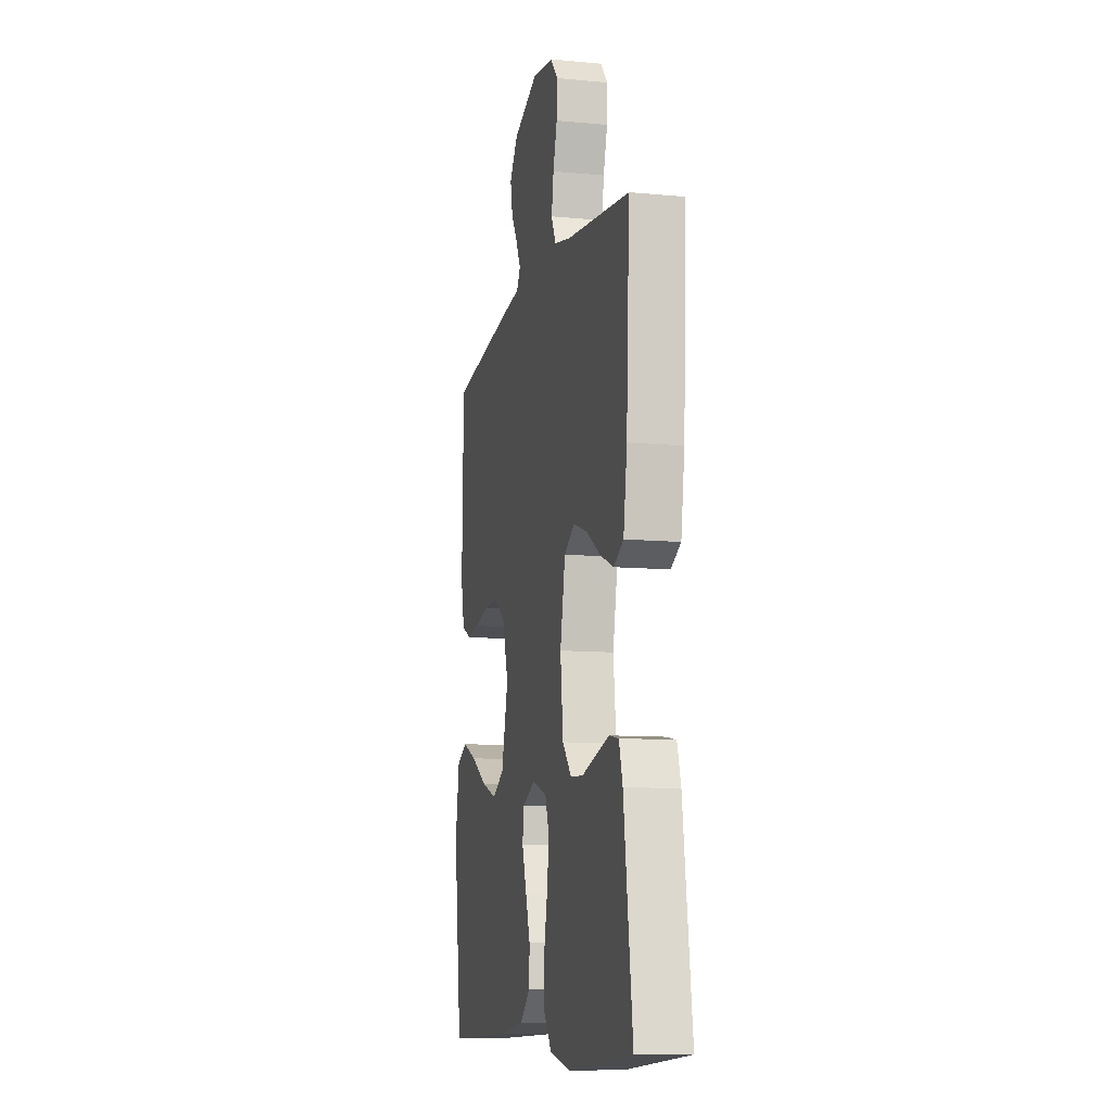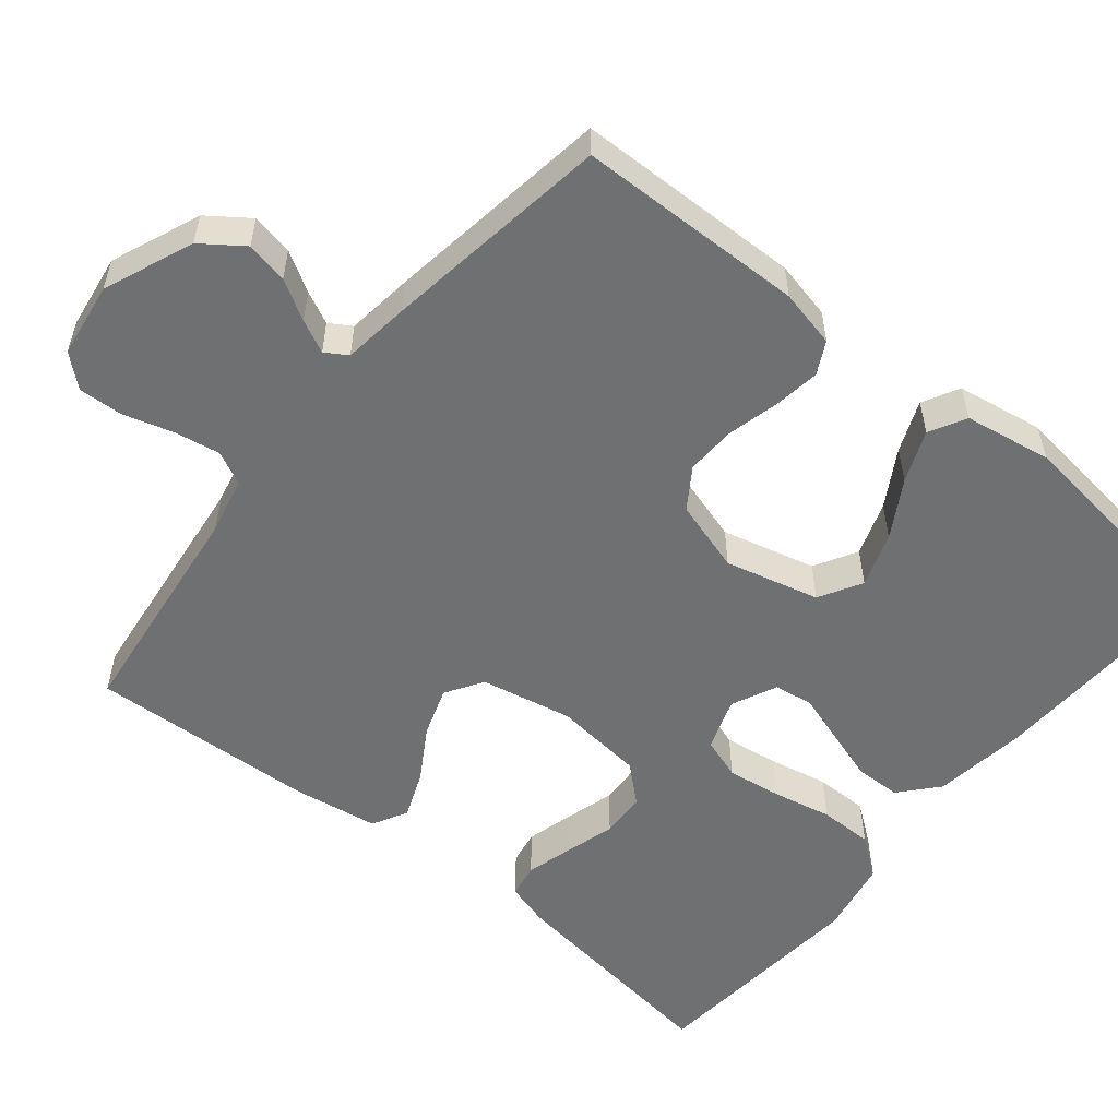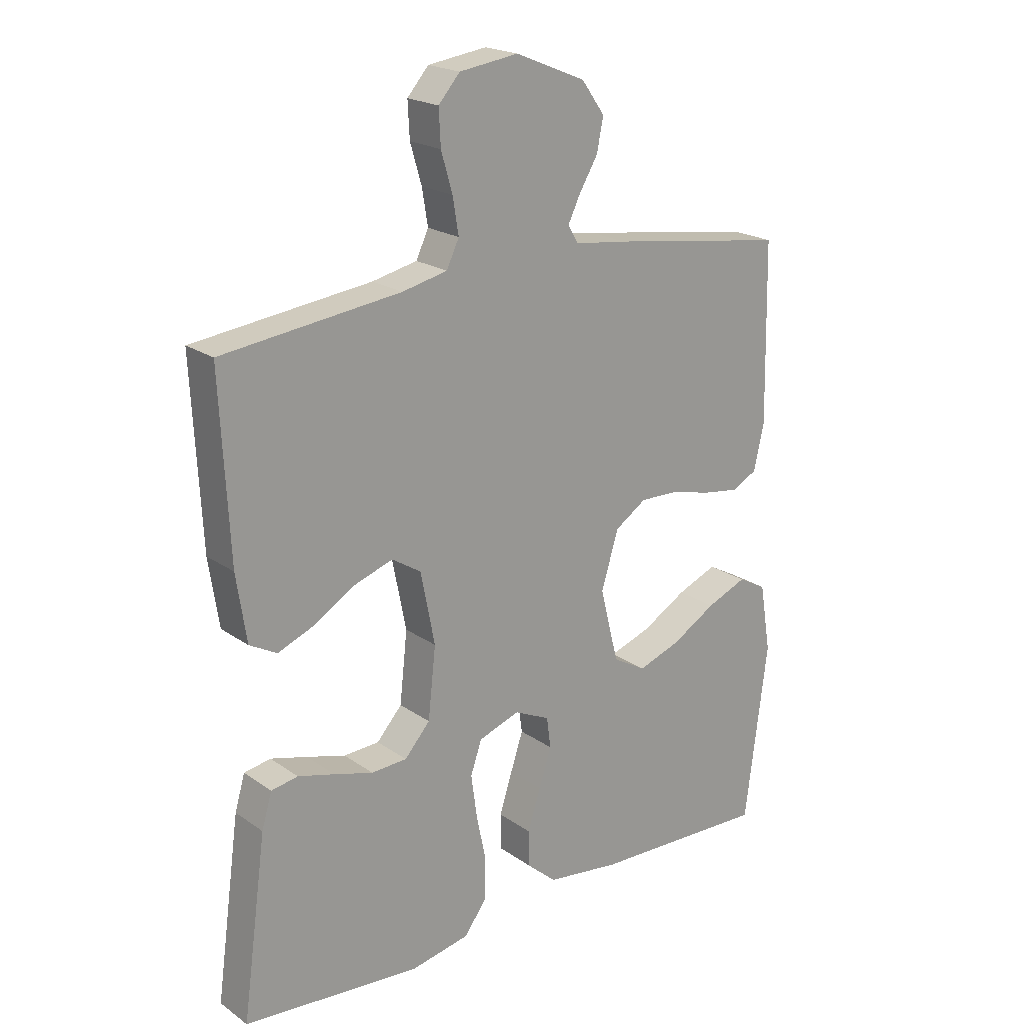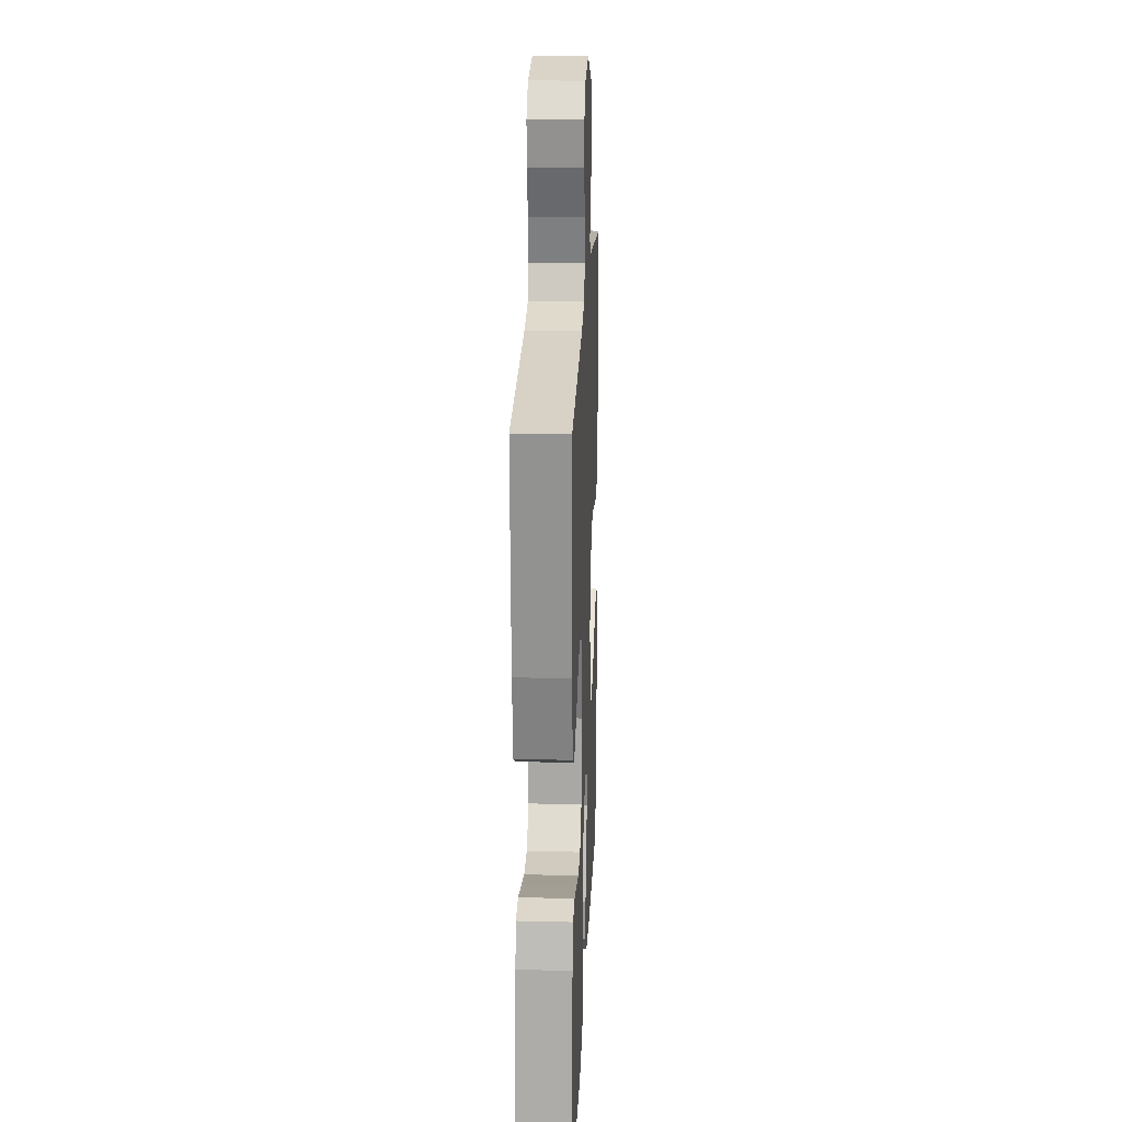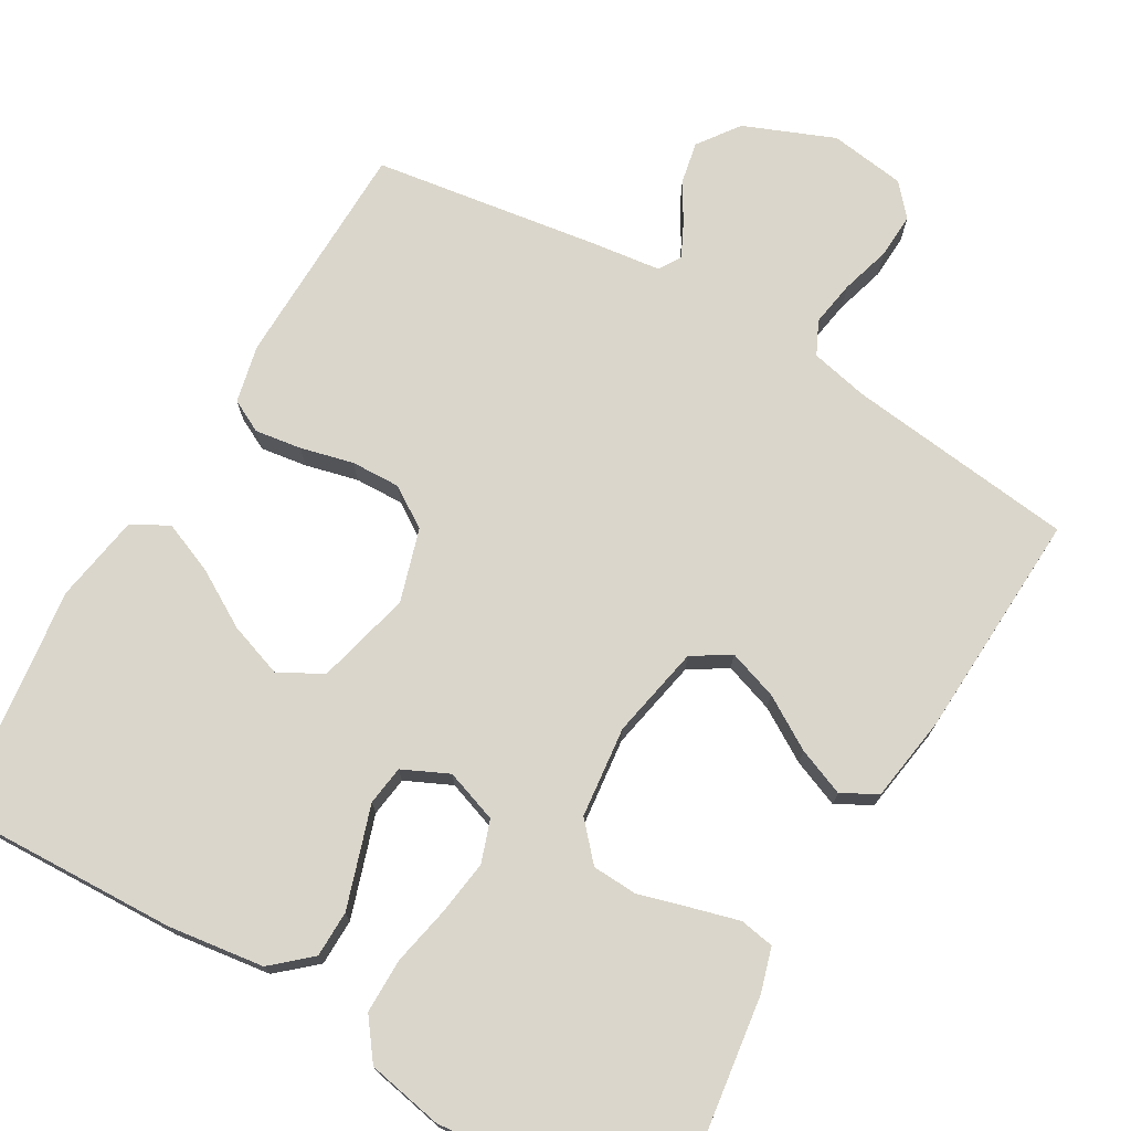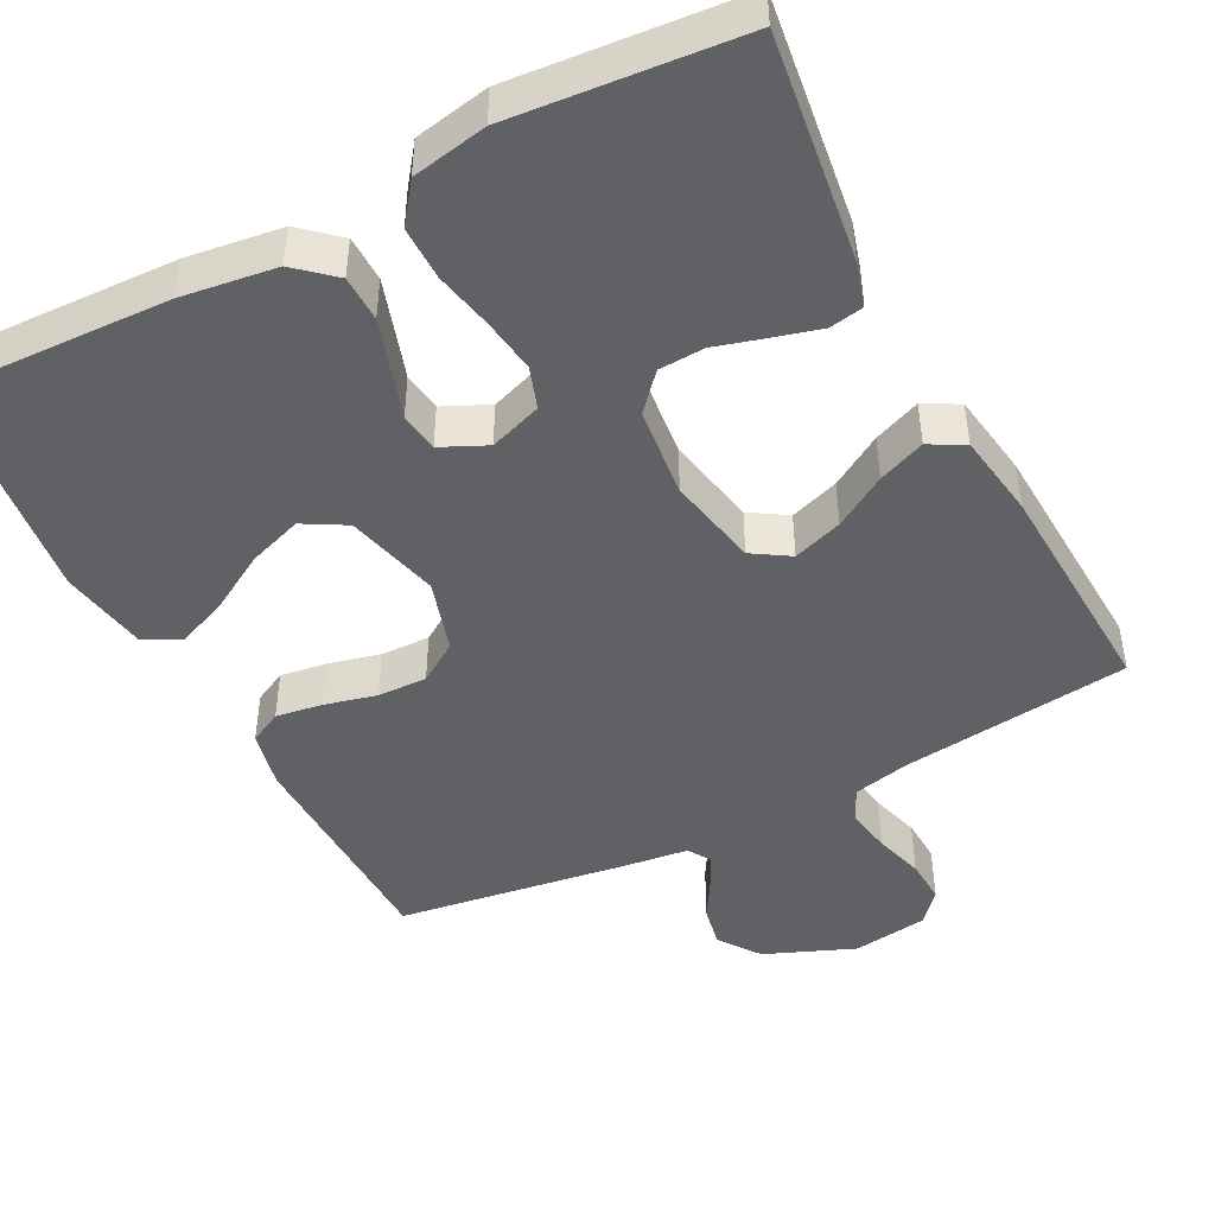
<metadata>
{"format":"obj","ext":"obj","renderer":"f3d","projection":"perspective","resolution":1024,"background":"white","views":[{"elev":-10.2,"azim":-103.4,"up":"+Z"},{"elev":-54.8,"azim":50.8,"up":"+Y"},{"elev":20.7,"azim":-38.9,"up":"+Z"},{"elev":20.6,"azim":-87.5,"up":"+Z"},{"elev":73.7,"azim":-149.8,"up":"+Y"},{"elev":-45.9,"azim":-152.5,"up":"+Y"}]}
</metadata>
<code>
v 0.5 0.07 0.5
v 0.506 0.07 0.2
v 0.489 0.07 0.124
v 0.446 0.07 0.102
v 0.385 0.07 0.111
v 0.316 0.07 0.128
v 0.251 0.07 0.13
v 0.198 0.07 0.095
v 0.169 0.07 0
v 0.2 0.07 -0.124
v 0.256 0.07 -0.156
v 0.328 0.07 -0.131
v 0.403 0.07 -0.087
v 0.471 0.07 -0.059
v 0.519 0.07 -0.085
v 0.538 0.07 -0.2
v 0.5 0.07 -0.5
v 0.2 0.07 -0.489
v 0.075 0.07 -0.472
v 0.025 0.07 -0.428
v 0.024 0.07 -0.367
v 0.046 0.07 -0.299
v 0.067 0.07 -0.235
v 0.06 0.07 -0.183
v 0 0.07 -0.155
v -0.069 0.07 -0.179
v -0.088 0.07 -0.234
v -0.078 0.07 -0.306
v -0.062 0.07 -0.384
v -0.062 0.07 -0.455
v -0.101 0.07 -0.507
v -0.2 0.07 -0.526
v -0.5 0.07 -0.5
v -0.459 0.07 -0.2
v -0.442 0.07 -0.142
v -0.397 0.07 -0.134
v -0.335 0.07 -0.151
v -0.269 0.07 -0.17
v -0.209 0.07 -0.167
v -0.166 0.07 -0.119
v -0.153 0.07 0
v -0.177 0.07 0.121
v -0.226 0.07 0.152
v -0.291 0.07 0.13
v -0.36 0.07 0.088
v -0.422 0.07 0.063
v -0.468 0.07 0.088
v -0.485 0.07 0.2
v -0.5 0.07 0.5
v -0.2 0.07 0.536
v -0.124 0.07 0.553
v -0.103 0.07 0.597
v -0.113 0.07 0.657
v -0.132 0.07 0.722
v -0.135 0.07 0.781
v -0.099 0.07 0.822
v 0 0.07 0.836
v 0.118 0.07 0.788
v 0.157 0.07 0.734
v 0.146 0.07 0.679
v 0.115 0.07 0.627
v 0.094 0.07 0.584
v 0.112 0.07 0.555
v 0.2 0.07 0.544
v 0.5 0 0.5
v 0.506 0 0.2
v 0.489 0 0.124
v 0.446 0 0.102
v 0.385 0 0.111
v 0.316 0 0.128
v 0.251 0 0.13
v 0.198 0 0.095
v 0.169 0 0
v 0.2 0 -0.124
v 0.256 0 -0.156
v 0.328 0 -0.131
v 0.403 0 -0.087
v 0.471 0 -0.059
v 0.519 0 -0.085
v 0.538 0 -0.2
v 0.5 0 -0.5
v 0.2 0 -0.489
v 0.075 0 -0.472
v 0.025 0 -0.428
v 0.024 0 -0.367
v 0.046 0 -0.299
v 0.067 0 -0.235
v 0.06 0 -0.183
v 0 0 -0.155
v -0.069 0 -0.179
v -0.088 0 -0.234
v -0.078 0 -0.306
v -0.062 0 -0.384
v -0.062 0 -0.455
v -0.101 0 -0.507
v -0.2 0 -0.526
v -0.5 0 -0.5
v -0.459 0 -0.2
v -0.442 0 -0.142
v -0.397 0 -0.134
v -0.335 0 -0.151
v -0.269 0 -0.17
v -0.209 0 -0.167
v -0.166 0 -0.119
v -0.153 0 0
v -0.177 0 0.121
v -0.226 0 0.152
v -0.291 0 0.13
v -0.36 0 0.088
v -0.422 0 0.063
v -0.468 0 0.088
v -0.485 0 0.2
v -0.5 0 0.5
v -0.2 0 0.536
v -0.124 0 0.553
v -0.103 0 0.597
v -0.113 0 0.657
v -0.132 0 0.722
v -0.135 0 0.781
v -0.099 0 0.822
v 0 0 0.836
v 0.118 0 0.788
v 0.157 0 0.734
v 0.146 0 0.679
v 0.115 0 0.627
v 0.094 0 0.584
v 0.112 0 0.555
v 0.2 0 0.544
f 63 64 1 2
f 58 59 60 61
f 58 61 62
f 57 58 62
f 56 57 62
f 53 54 55 56
f 52 53 56 62
f 51 52 62 63
f 47 48 49 50
f 44 45 46 47
f 43 44 47 50
f 42 43 50 51
f 35 36 37 38
f 33 34 35 38
f 33 38 39
f 32 33 39 40
f 28 29 30 31
f 27 28 31 32
f 26 27 32 40
f 20 21 22 23
f 18 19 20 23
f 18 23 24
f 17 18 24
f 16 17 24
f 12 13 14 15
f 11 12 15 16
f 3 4 5 6
f 3 6 7
f 2 3 7
f 63 2 7
f 41 42 51 63
f 41 63 7 8
f 25 26 40 41
f 25 41 8 9
f 11 16 24 25
f 10 11 25
f 9 10 25
f 66 65 128 127
f 125 124 123 122
f 126 125 122
f 126 122 121
f 126 121 120
f 120 119 118 117
f 126 120 117 116
f 127 126 116 115
f 114 113 112 111
f 111 110 109 108
f 114 111 108 107
f 115 114 107 106
f 102 101 100 99
f 102 99 98 97
f 103 102 97
f 104 103 97 96
f 95 94 93 92
f 96 95 92 91
f 104 96 91 90
f 87 86 85 84
f 87 84 83 82
f 88 87 82
f 88 82 81
f 88 81 80
f 79 78 77 76
f 80 79 76 75
f 70 69 68 67
f 71 70 67
f 71 67 66
f 71 66 127
f 127 115 106 105
f 72 71 127 105
f 105 104 90 89
f 73 72 105 89
f 89 88 80 75
f 89 75 74
f 89 74 73
f 1 65 66 2
f 2 66 67 3
f 3 67 68 4
f 4 68 69 5
f 5 69 70 6
f 6 70 71 7
f 7 71 72 8
f 8 72 73 9
f 9 73 74 10
f 10 74 75 11
f 11 75 76 12
f 12 76 77 13
f 13 77 78 14
f 14 78 79 15
f 15 79 80 16
f 16 80 81 17
f 17 81 82 18
f 18 82 83 19
f 19 83 84 20
f 20 84 85 21
f 21 85 86 22
f 22 86 87 23
f 23 87 88 24
f 24 88 89 25
f 25 89 90 26
f 26 90 91 27
f 27 91 92 28
f 28 92 93 29
f 29 93 94 30
f 30 94 95 31
f 31 95 96 32
f 32 96 97 33
f 33 97 98 34
f 34 98 99 35
f 35 99 100 36
f 36 100 101 37
f 37 101 102 38
f 38 102 103 39
f 39 103 104 40
f 40 104 105 41
f 41 105 106 42
f 42 106 107 43
f 43 107 108 44
f 44 108 109 45
f 45 109 110 46
f 46 110 111 47
f 47 111 112 48
f 48 112 113 49
f 49 113 114 50
f 50 114 115 51
f 51 115 116 52
f 52 116 117 53
f 53 117 118 54
f 54 118 119 55
f 55 119 120 56
f 56 120 121 57
f 57 121 122 58
f 58 122 123 59
f 59 123 124 60
f 60 124 125 61
f 61 125 126 62
f 62 126 127 63
f 63 127 128 64
f 64 128 65 1

</code>
